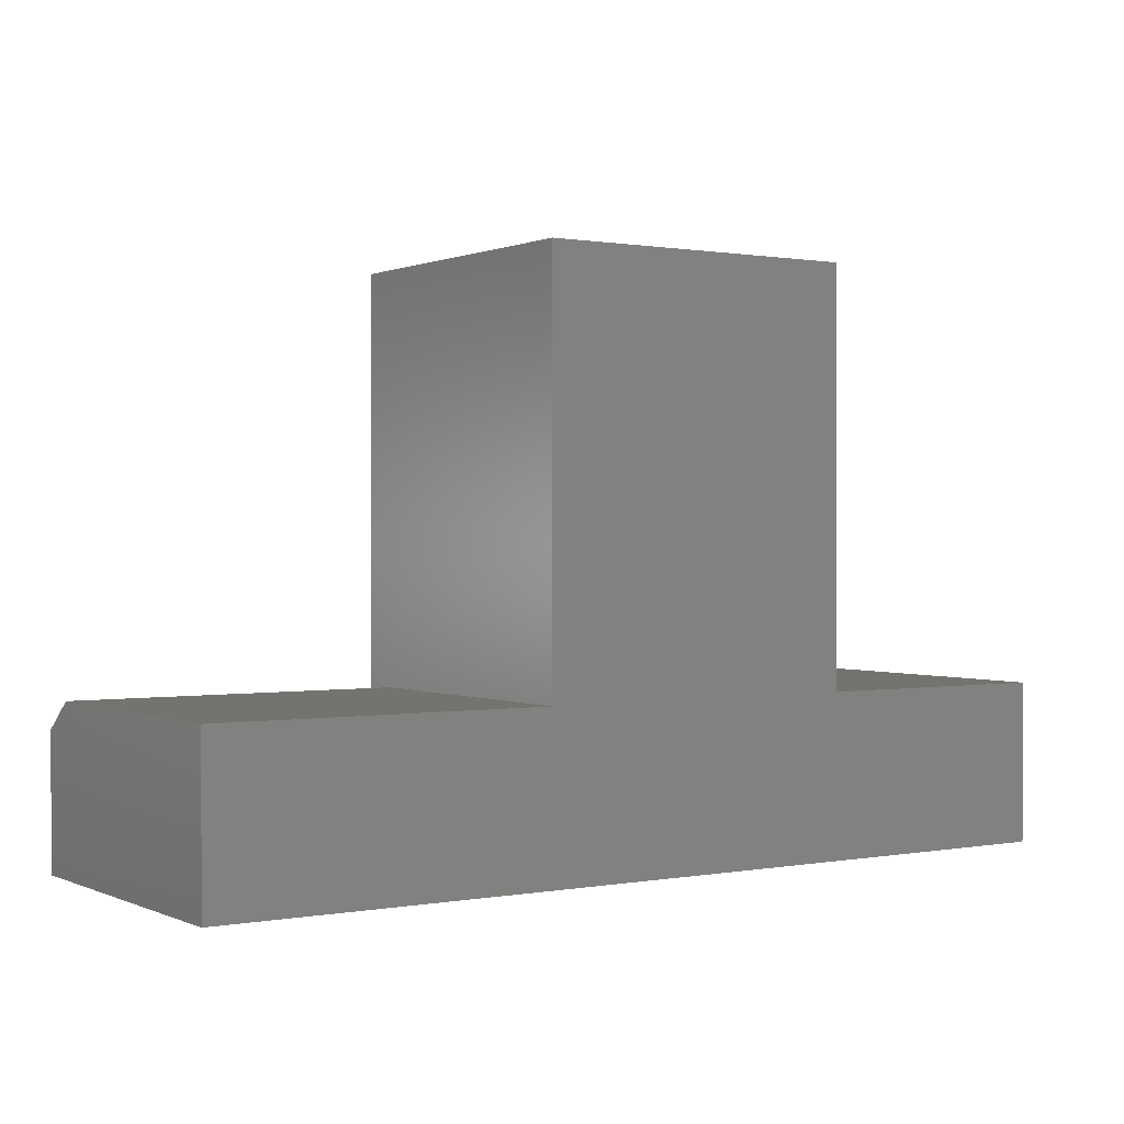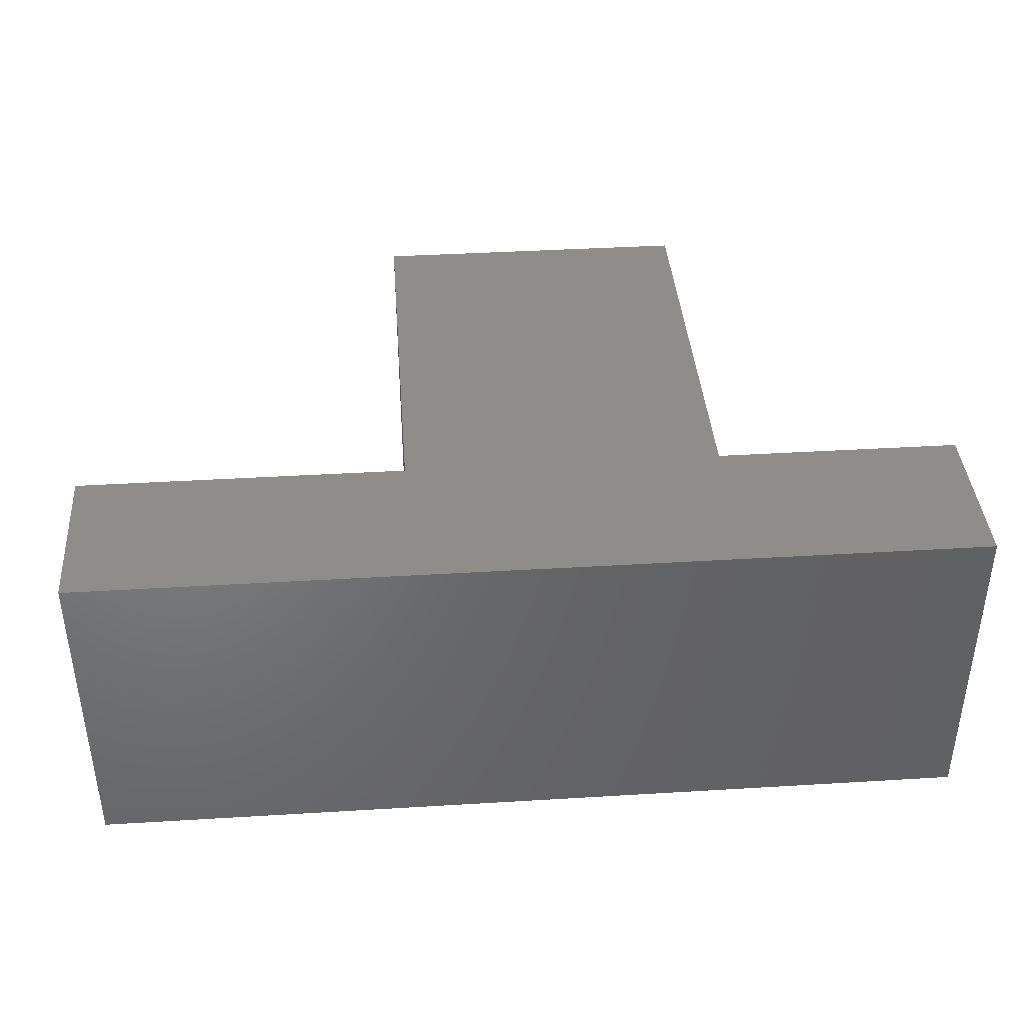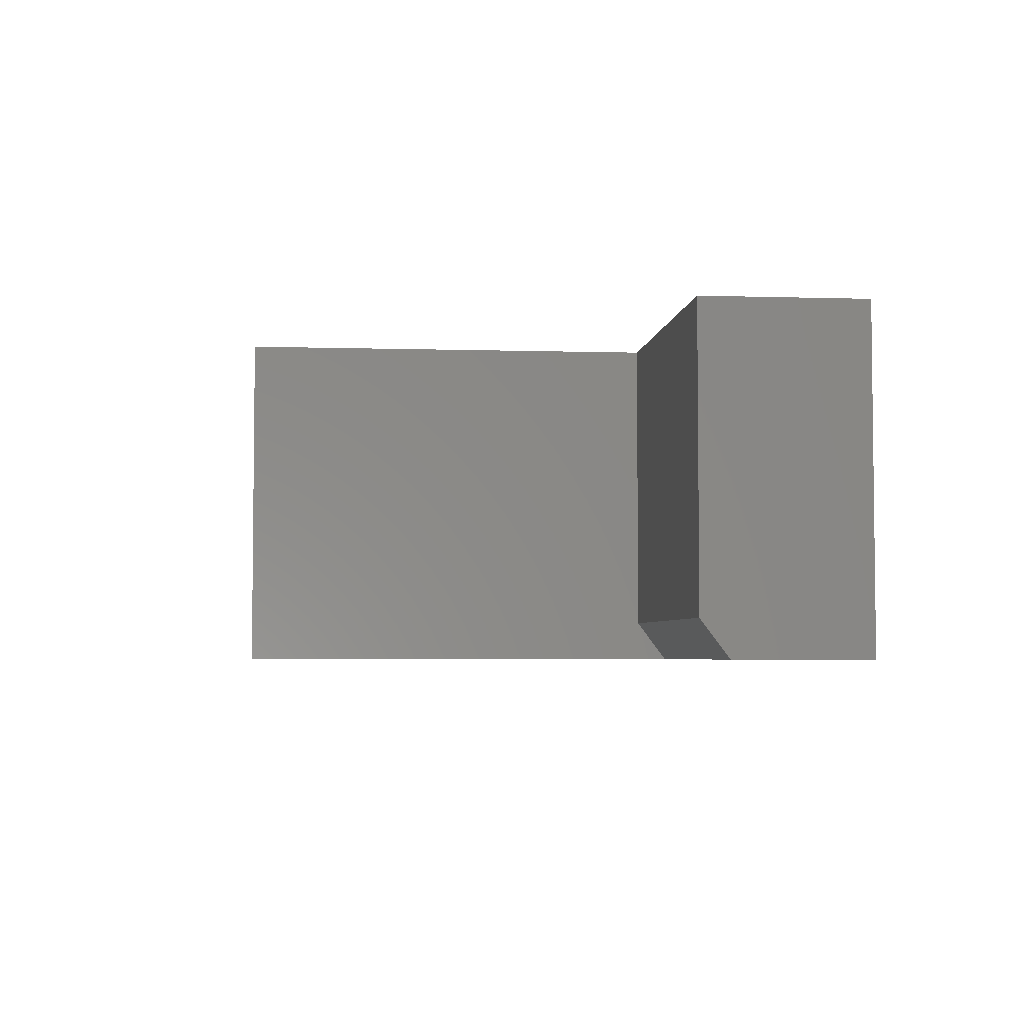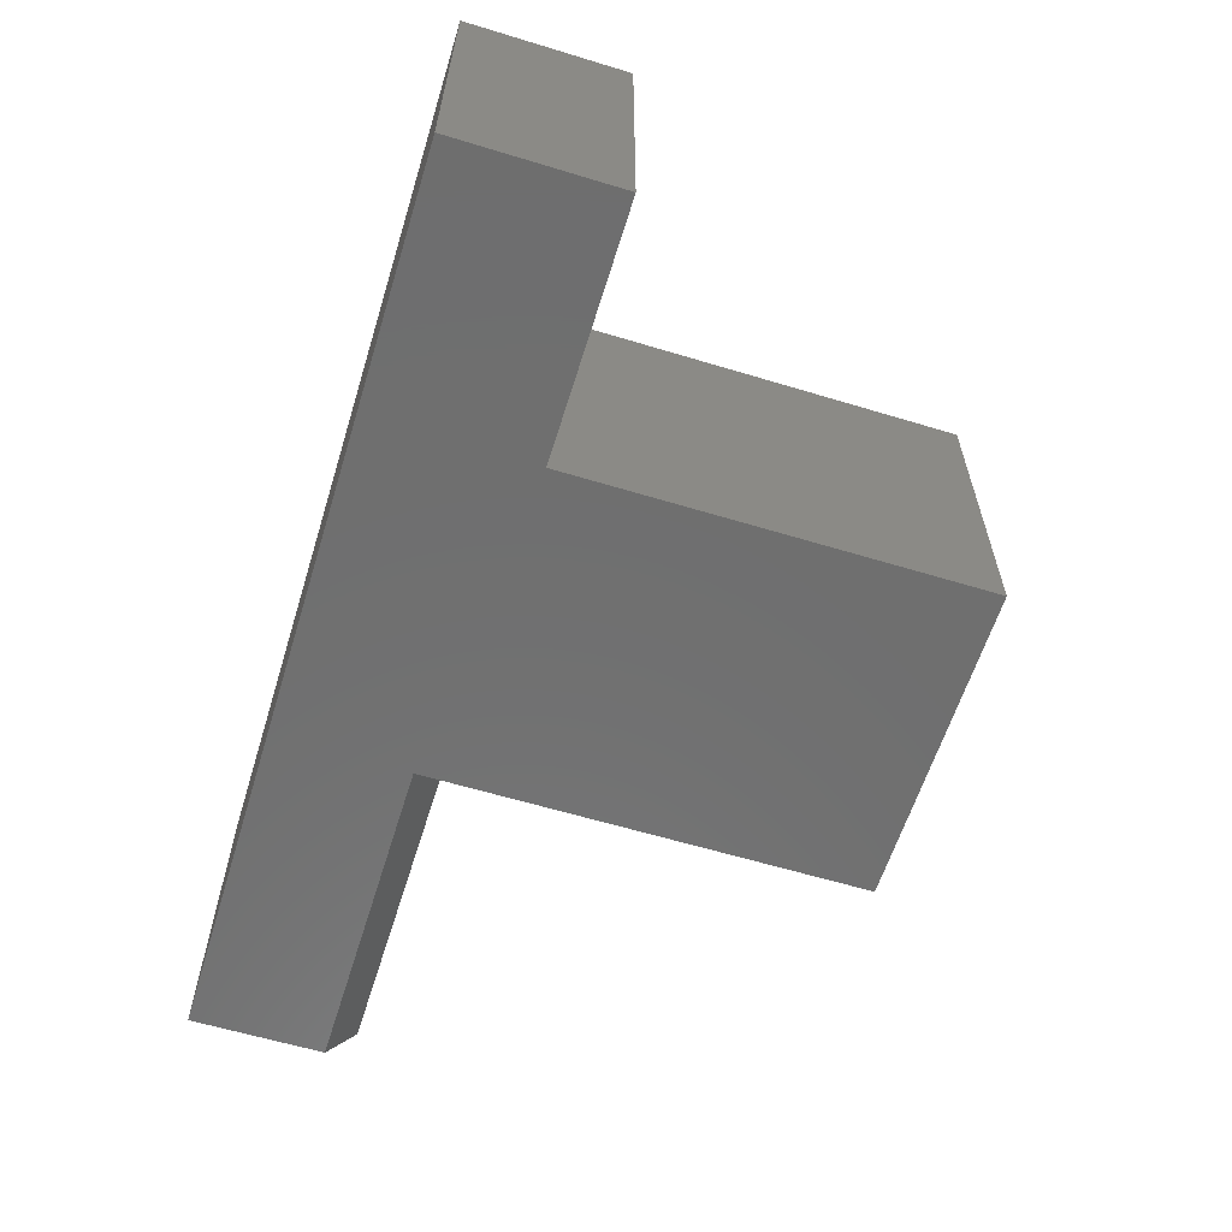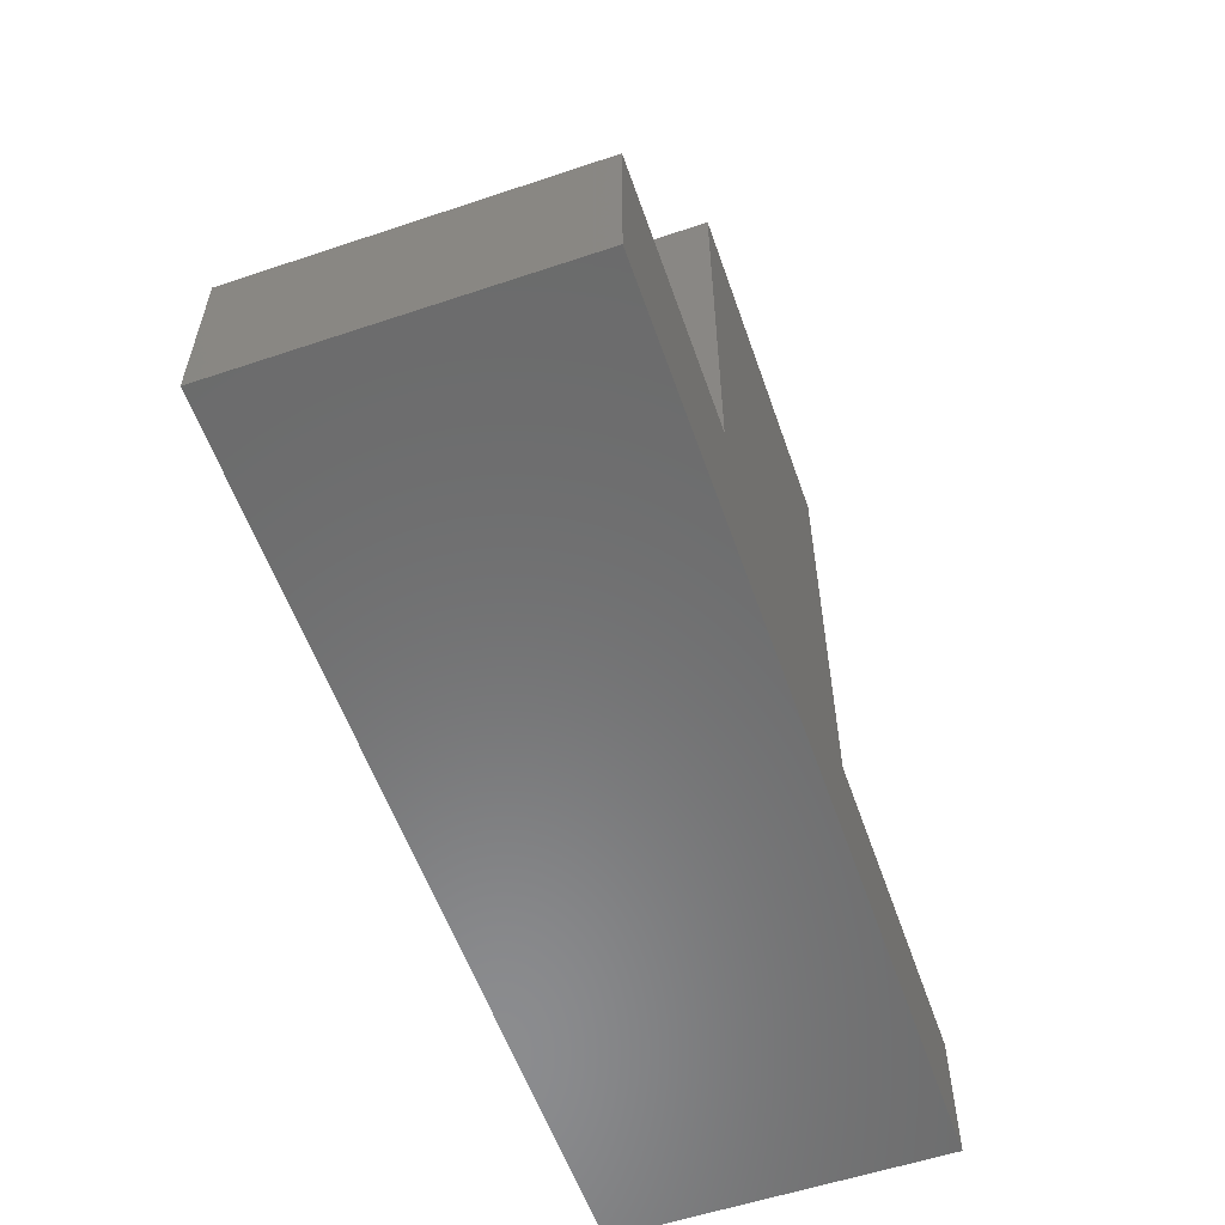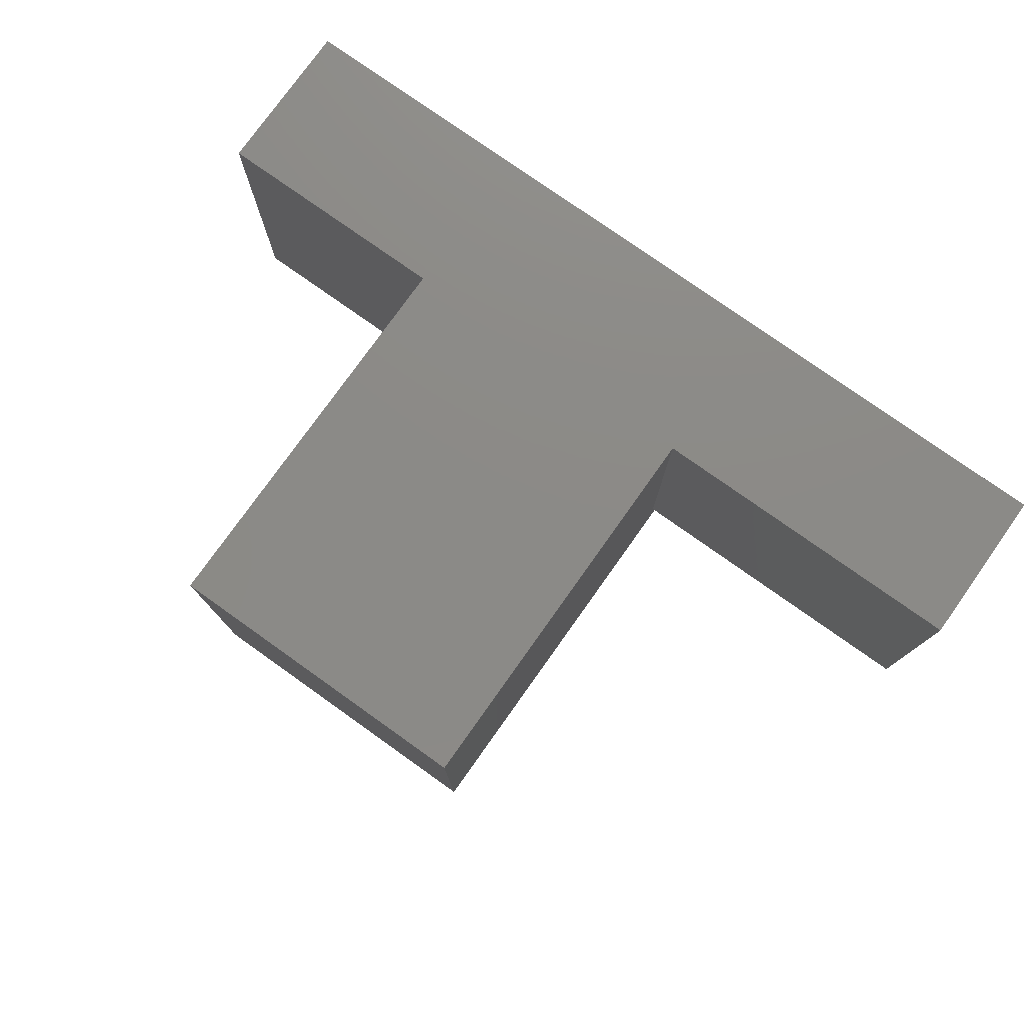
<metadata>
{"format":"stl","ext":"stl","renderer":"f3d","projection":"perspective","resolution":1024,"background":"white","views":[{"elev":0.7,"azim":146.5,"up":"+Z"},{"elev":39.7,"azim":175.7,"up":"+Y"},{"elev":-4.2,"azim":84.3,"up":"+Y"},{"elev":-60.9,"azim":-107.2,"up":"+Y"},{"elev":-57.3,"azim":-70.8,"up":"+Z"},{"elev":77.5,"azim":35.4,"up":"+Y"}]}
</metadata>
<code>
# stl→obj: 18 verts, 32 faces
v 0.4737 0 0.4737
v 0.2053 0 0.4737
v 0.4737 -0.2734 0.4737
v 0.2053 -0.2734 0.4737
v 0 -0.2734 0
v 0.75 -0.2734 -4.592e-17
v 0.75 -0.2734 0.1108
v 0.4737 -0.2734 0.1108
v 0.2053 -0.2734 0.1342
v 2.21e-17 -0.2734 0.1342
v 0.75 -0.2422 0.1342
v 0.75 0 0.1342
v 0.4737 -0.2422 0.1342
v 0.4737 0 0.1342
v 0.75 0 -4.592e-17
v 2.21e-17 0 0.1342
v 0 0 0
v 0.2053 0 0.1342
f 1 2 3
f 3 2 4
f 5 6 7
f 5 7 8
f 5 8 9
f 5 9 10
f 9 8 4
f 4 8 3
f 11 12 13
f 13 12 14
f 15 12 6
f 6 12 11
f 6 11 7
f 3 8 1
f 1 8 13
f 1 13 14
f 16 17 10
f 10 17 5
f 8 7 13
f 13 7 11
f 17 16 18
f 17 18 14
f 17 14 12
f 17 12 15
f 18 2 14
f 14 2 1
f 9 18 10
f 10 18 16
f 4 2 9
f 9 2 18
f 5 17 6
f 6 17 15

</code>
